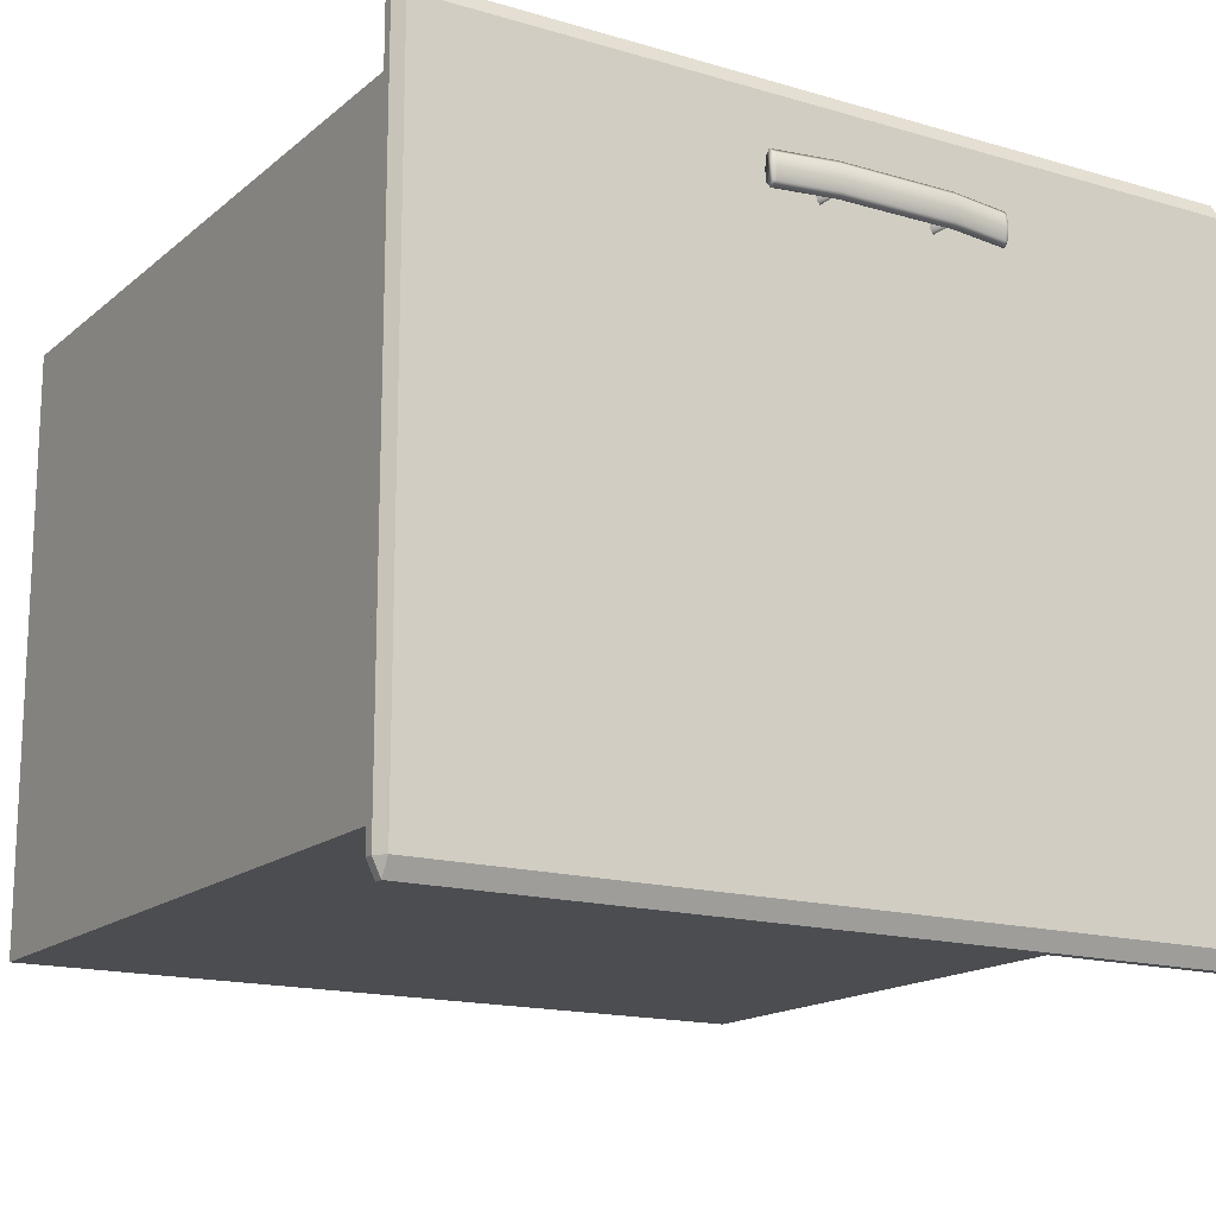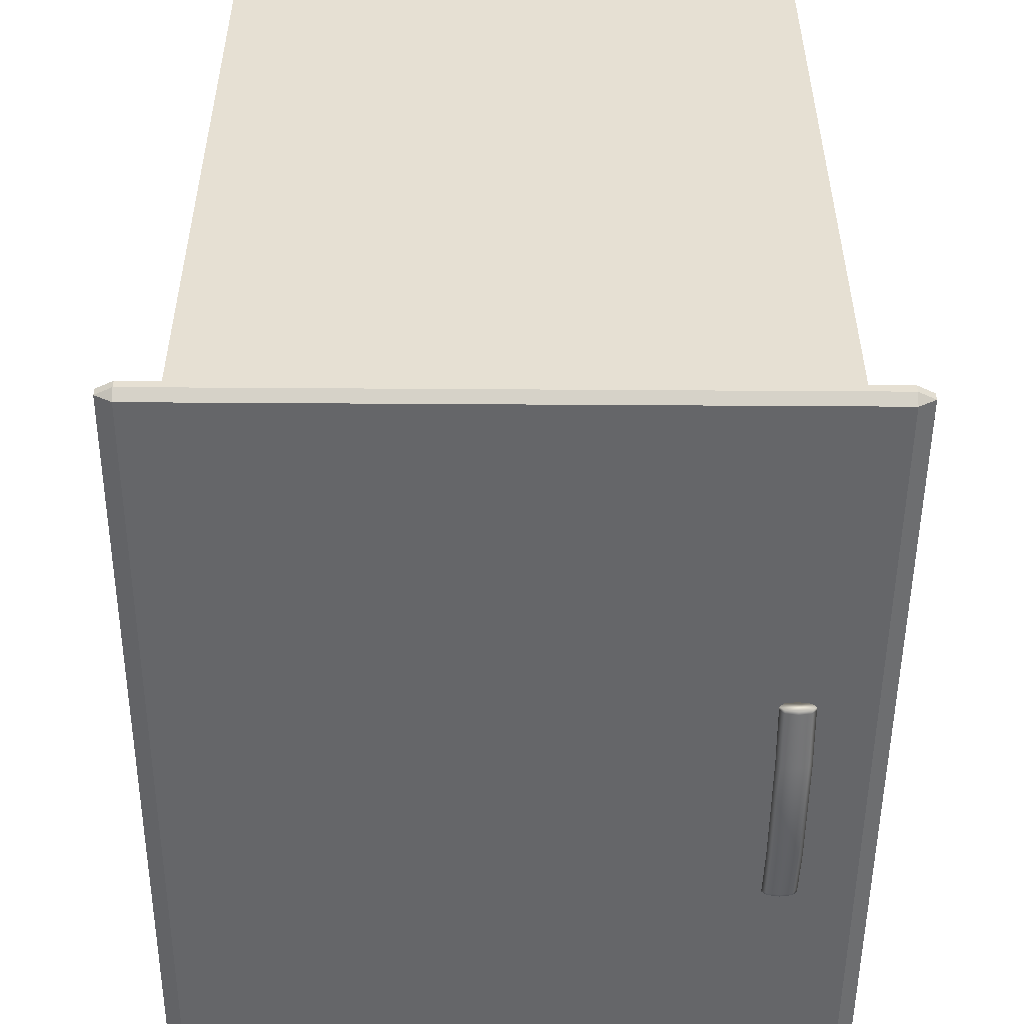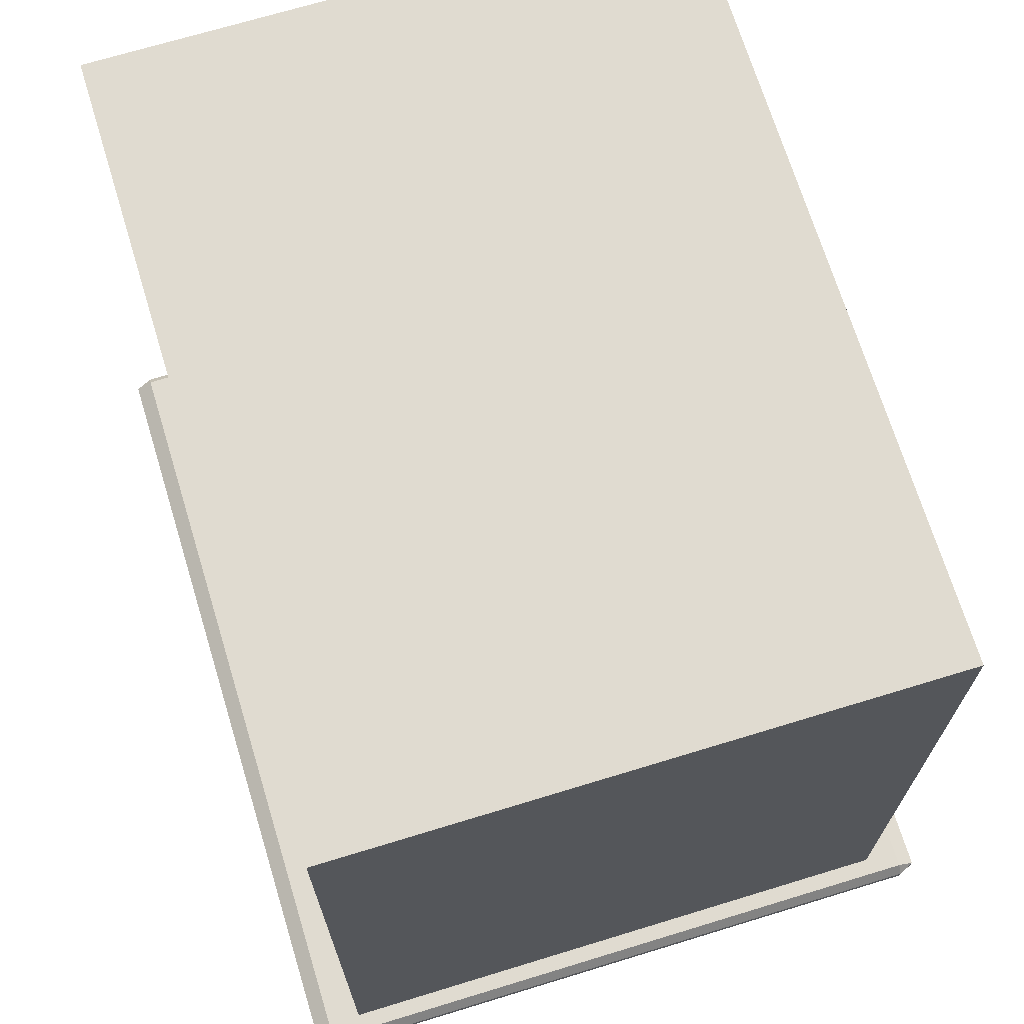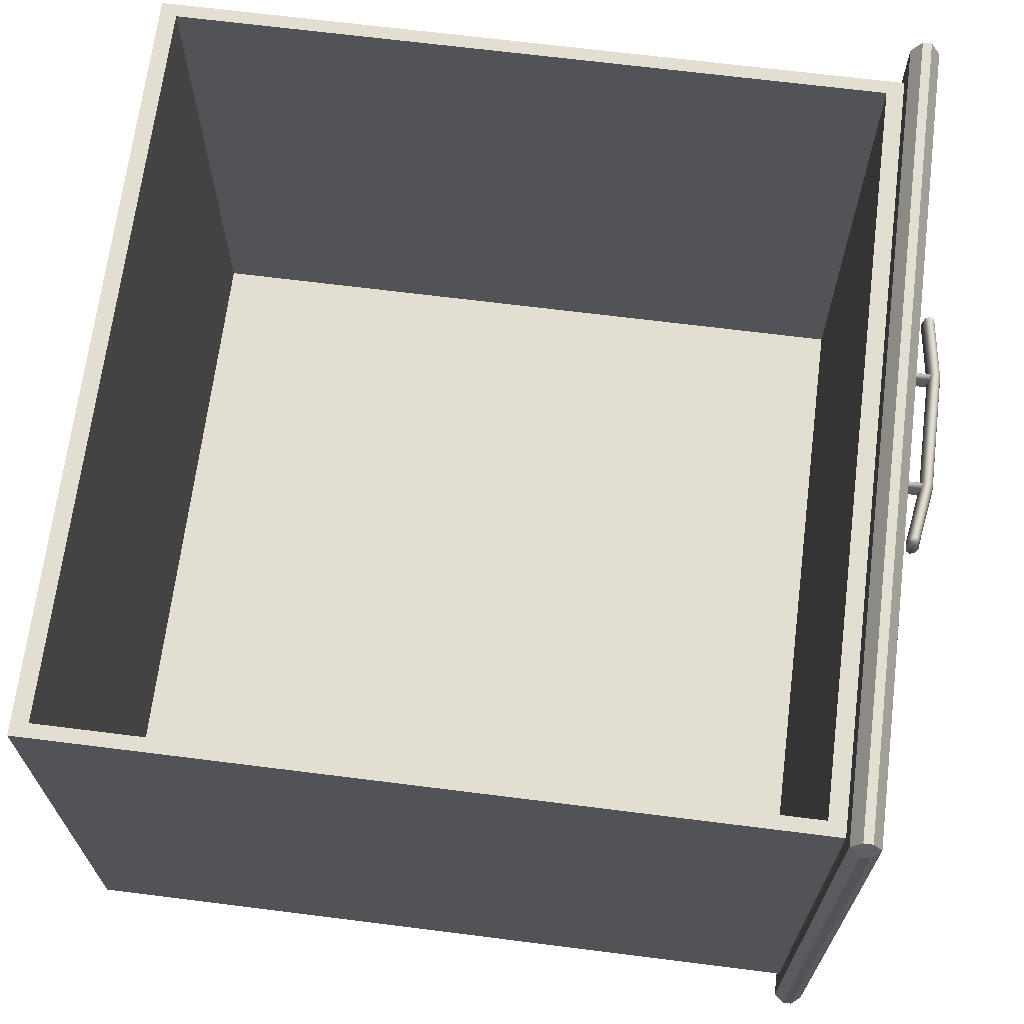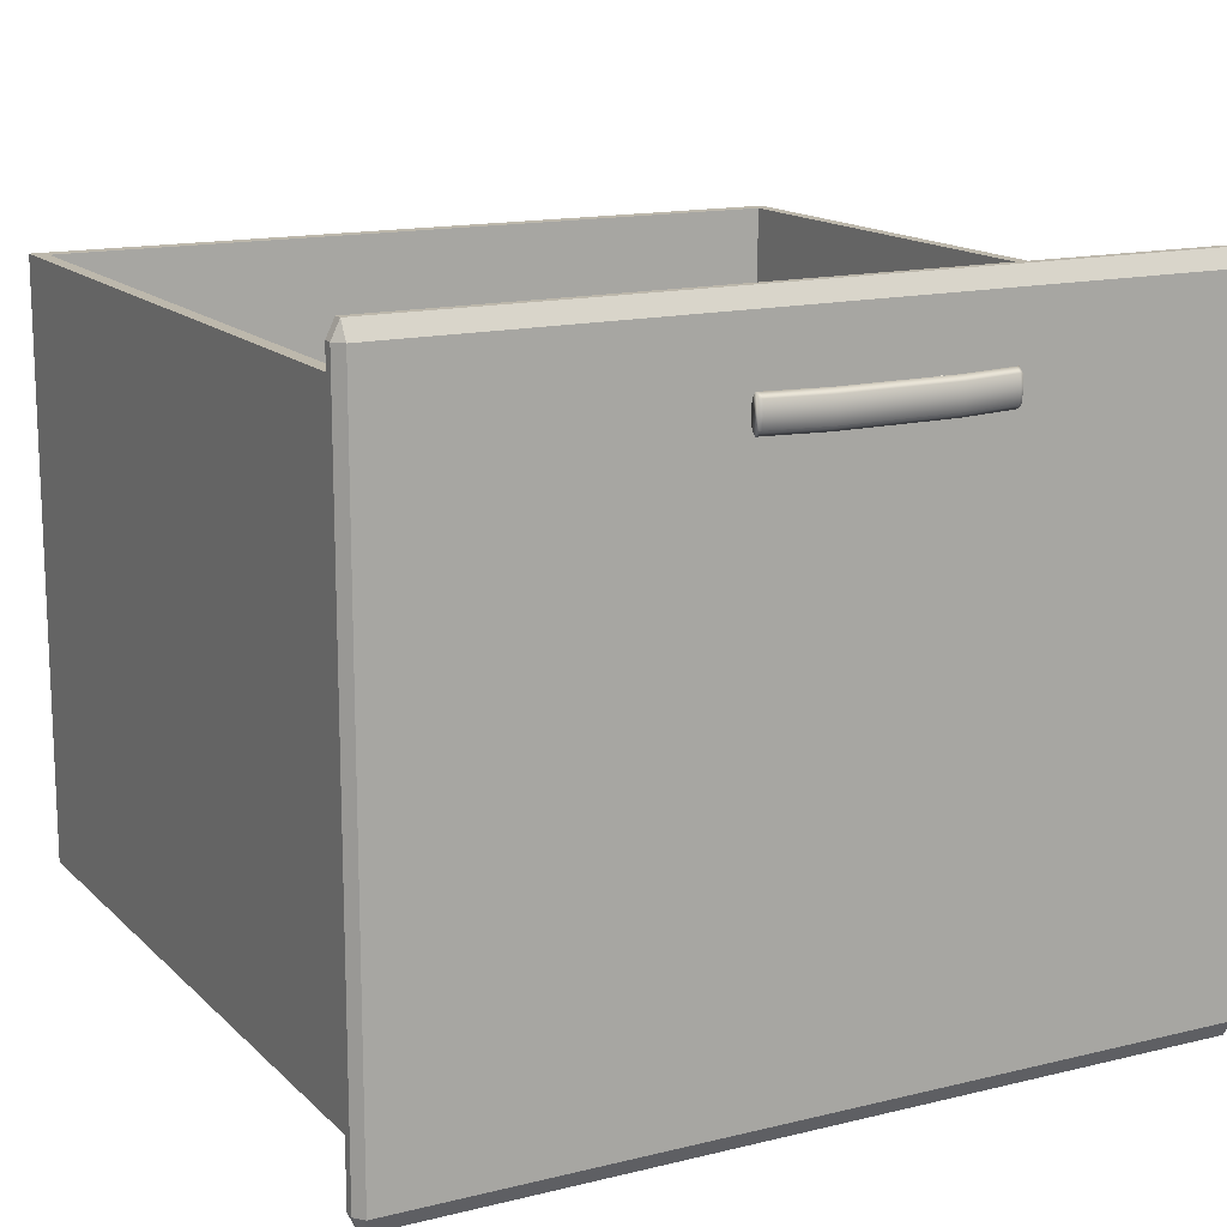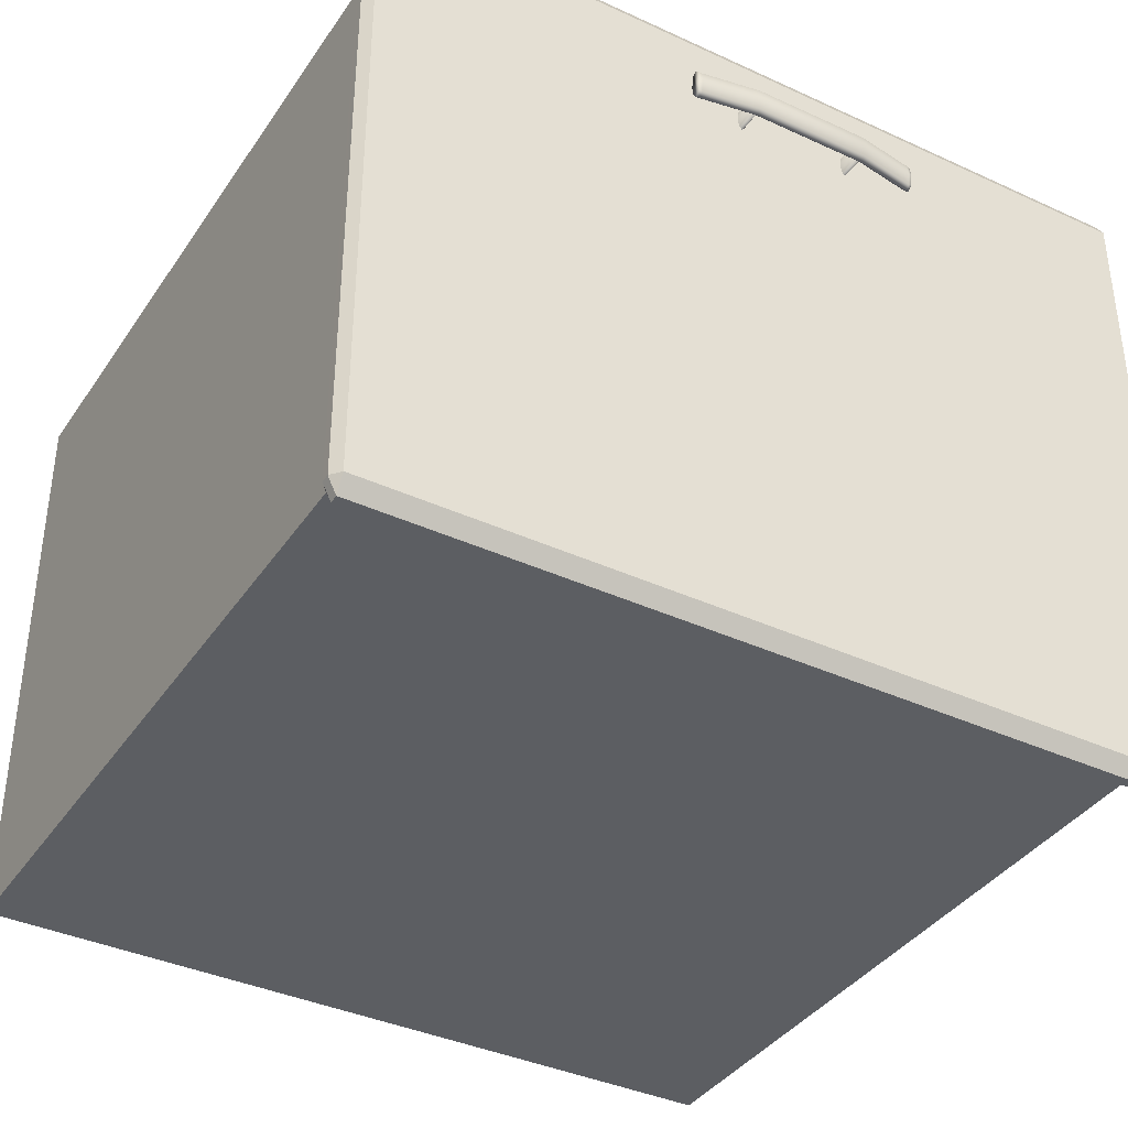
<metadata>
{"format":"obj","ext":"obj","renderer":"f3d","projection":"perspective","resolution":1024,"background":"white","views":[{"elev":-16.0,"azim":-31.5,"up":"+Z"},{"elev":-51.8,"azim":-90.4,"up":"+Y"},{"elev":69.8,"azim":-107.0,"up":"+Y"},{"elev":67.9,"azim":-82.8,"up":"+Z"},{"elev":14.7,"azim":-28.0,"up":"+Z"},{"elev":-38.1,"azim":-30.3,"up":"+Z"}]}
</metadata>
<code>
o DeskDrawer_301_3
v -0.6175 -0.204 -0.5825
v -0.6184 -0.204 -0.5836
v -0.6193 -0.204 -0.5825
v -0.6171 -0.204 -0.5798
v -0.6197 -0.204 -0.5798
v -0.6175 -0.204 -0.5771
v -0.6193 -0.204 -0.5771
v -0.6184 -0.204 -0.5759
v -0.6193 -0.1874 -0.5825
v -0.6197 -0.1874 -0.5798
v -0.6184 -0.1874 -0.5836
v -0.6193 -0.1874 -0.5771
v -0.6184 -0.1874 -0.5759
v -0.6175 -0.1874 -0.5771
v -0.6171 -0.1874 -0.5798
v -0.6175 -0.1874 -0.5825
v -0.5815 -0.204 -0.5825
v -0.5824 -0.204 -0.5836
v -0.5833 -0.204 -0.5825
v -0.5811 -0.204 -0.5798
v -0.5837 -0.204 -0.5798
v -0.5815 -0.204 -0.5771
v -0.5833 -0.204 -0.5771
v -0.5824 -0.204 -0.5759
v -0.5833 -0.1874 -0.5825
v -0.5837 -0.1874 -0.5798
v -0.5824 -0.1874 -0.5836
v -0.5833 -0.1874 -0.5771
v -0.5824 -0.1874 -0.5759
v -0.5815 -0.1874 -0.5771
v -0.5811 -0.1874 -0.5798
v -0.5815 -0.1874 -0.5825
v -0.564 -0.1994 -0.5798
v -0.5632 -0.1994 -0.5798
v -0.5632 -0.2 -0.576
v -0.564 -0.2 -0.576
v -0.564 -0.2 -0.5835
v -0.5632 -0.2 -0.5835
v -0.582 -0.2028 -0.5835
v -0.582 -0.2022 -0.5798
v -0.6182 -0.2028 -0.5835
v -0.6182 -0.2022 -0.5798
v -0.582 -0.2028 -0.576
v -0.6182 -0.2028 -0.576
v -0.6361 -0.1994 -0.5798
v -0.6361 -0.2 -0.576
v -0.6361 -0.2 -0.5835
v -0.6373 -0.2 -0.5835
v -0.6373 -0.1994 -0.5798
v -0.6373 -0.2 -0.576
v -0.5632 -0.2014 -0.5745
v -0.564 -0.2014 -0.5745
v -0.5632 -0.2029 -0.576
v -0.564 -0.2029 -0.576
v -0.582 -0.2043 -0.5745
v -0.582 -0.2057 -0.576
v -0.6182 -0.2043 -0.5745
v -0.6182 -0.2057 -0.576
v -0.6361 -0.2014 -0.5745
v -0.6361 -0.2029 -0.576
v -0.6373 -0.2014 -0.5745
v -0.6373 -0.2029 -0.576
v -0.5632 -0.2034 -0.5798
v -0.564 -0.2034 -0.5798
v -0.5632 -0.2029 -0.5835
v -0.564 -0.2029 -0.5835
v -0.582 -0.2063 -0.5798
v -0.582 -0.2057 -0.5835
v -0.6182 -0.2063 -0.5798
v -0.6182 -0.2057 -0.5835
v -0.6361 -0.2034 -0.5798
v -0.6361 -0.2029 -0.5835
v -0.6373 -0.2034 -0.5798
v -0.6373 -0.2029 -0.5835
v -0.5632 -0.2014 -0.5851
v -0.564 -0.2014 -0.5851
v -0.582 -0.2043 -0.5851
v -0.6182 -0.2043 -0.5851
v -0.6361 -0.2014 -0.5851
v -0.6373 -0.2014 -0.5851
v -0.4787 -0.1903 -0.7624
v -0.4787 -0.1931 -0.7624
v -0.4787 -0.1931 -0.5562
v -0.4787 -0.1903 -0.5562
v -0.4812 -0.1962 -0.7624
v -0.7367 -0.1962 -0.7624
v -0.7367 -0.1962 -0.5562
v -0.4812 -0.1962 -0.5562
v -0.7393 -0.1903 -0.5562
v -0.7393 -0.1931 -0.5562
v -0.7393 -0.1931 -0.7624
v -0.7393 -0.1903 -0.7624
v -0.4812 -0.1903 -0.551
v -0.4812 -0.1931 -0.551
v -0.7367 -0.1931 -0.551
v -0.7367 -0.1903 -0.551
v -0.7367 -0.1903 -0.7676
v -0.7367 -0.1931 -0.7676
v -0.4812 -0.1931 -0.7676
v -0.4812 -0.1903 -0.7676
v -0.4812 -0.1872 -0.7624
v -0.7367 -0.1872 -0.7624
v -0.7367 -0.1872 -0.5562
v -0.4812 -0.1872 -0.5562
v -0.7316 -0.1872 -0.7519
v -0.4864 -0.1872 -0.7519
v -0.7316 -0.1872 -0.5667
v -0.4864 -0.1872 -0.5667
v -0.4864 0.04967 -0.7519
v -0.4864 0.04967 -0.5667
v -0.7316 0.04967 -0.5667
v -0.7316 0.04967 -0.7519
v -0.7272 -0.1819 -0.5667
v -0.7272 -0.1819 -0.7421
v -0.4907 -0.1819 -0.7421
v -0.4907 -0.1819 -0.5667
v -0.7272 0.04436 -0.5667
v -0.4907 0.04436 -0.5667
v -0.7272 0.04436 -0.7421
v -0.4907 0.04436 -0.7421
f 1 3 2
f 3 1 4
f 3 4 5
f 5 4 6
f 5 6 7
f 7 6 8
f 3 10 9
f 3 5 10
f 2 3 9
f 2 9 11
f 5 12 10
f 5 7 12
f 7 13 12
f 7 8 13
f 6 15 14
f 6 4 15
f 4 16 15
f 4 1 16
f 8 6 14
f 8 14 13
f 1 11 16
f 1 2 11
f 17 19 18
f 19 17 20
f 19 20 21
f 21 20 22
f 21 22 23
f 23 22 24
f 19 26 25
f 19 21 26
f 18 19 25
f 18 25 27
f 21 28 26
f 21 23 28
f 23 29 28
f 23 24 29
f 22 31 30
f 22 20 31
f 20 32 31
f 20 17 32
f 24 22 30
f 24 30 29
f 17 27 32
f 17 18 27
f 33 35 34
f 33 36 35
f 37 33 34
f 37 34 38
f 39 33 37
f 39 40 33
f 40 36 33
f 41 40 39
f 41 42 40
f 42 43 40
f 40 43 36
f 42 44 43
f 45 44 42
f 45 46 44
f 47 42 41
f 47 45 42
f 48 45 47
f 48 49 45
f 49 46 45
f 49 50 46
f 36 51 35
f 36 52 51
f 52 53 51
f 52 54 53
f 55 54 52
f 55 56 54
f 57 56 55
f 57 58 56
f 44 57 55
f 44 55 43
f 43 52 36
f 43 55 52
f 46 57 44
f 46 59 57
f 59 58 57
f 59 60 58
f 61 60 59
f 61 62 60
f 50 59 46
f 50 61 59
f 54 63 53
f 54 64 63
f 64 65 63
f 64 66 65
f 67 66 64
f 67 68 66
f 69 68 67
f 69 70 68
f 58 69 67
f 58 67 56
f 56 64 54
f 56 67 64
f 60 69 58
f 60 71 69
f 71 70 69
f 71 72 70
f 73 72 71
f 73 74 72
f 62 71 60
f 62 73 71
f 66 75 65
f 66 76 75
f 76 38 75
f 76 37 38
f 77 37 76
f 77 39 37
f 78 39 77
f 78 41 39
f 70 78 77
f 70 77 68
f 68 76 66
f 68 77 76
f 72 78 70
f 72 79 78
f 79 41 78
f 79 47 41
f 80 47 79
f 80 48 47
f 74 79 72
f 74 80 79
f 35 38 34
f 38 35 51
f 38 51 75
f 75 51 53
f 75 53 65
f 65 53 63
f 48 50 49
f 50 48 80
f 50 80 61
f 61 80 74
f 61 74 62
f 62 74 73
f 81 83 82
f 81 84 83
f 85 87 86
f 85 88 87
f 89 91 90
f 89 92 91
f 93 95 94
f 93 96 95
f 97 99 98
f 97 100 99
f 100 101 81
f 97 92 102
f 89 96 103
f 84 104 93
f 99 82 85
f 98 86 91
f 90 87 95
f 83 94 88
f 100 102 101
f 100 97 102
f 103 92 89
f 103 102 92
f 84 101 104
f 84 81 101
f 104 96 93
f 104 103 96
f 85 98 99
f 85 86 98
f 90 86 87
f 90 91 86
f 88 82 83
f 88 85 82
f 94 87 88
f 94 95 87
f 81 99 100
f 81 82 99
f 91 97 98
f 91 92 97
f 95 89 90
f 95 96 89
f 93 83 84
f 93 94 83
f 105 101 102
f 105 106 101
f 107 105 102
f 107 102 103
f 106 104 101
f 106 108 104
f 108 103 104
f 108 107 103
f 109 111 110
f 109 112 111
f 113 115 114
f 113 116 115
f 106 112 109
f 106 105 112
f 105 111 112
f 105 107 111
f 108 109 110
f 108 106 109
f 116 107 108
f 116 113 107
f 117 110 111
f 117 118 110
f 113 111 107
f 113 117 111
f 118 108 110
f 118 116 108
f 114 120 119
f 114 115 120
f 118 119 120
f 118 117 119
f 117 114 119
f 117 113 114
f 116 120 115
f 116 118 120

</code>
